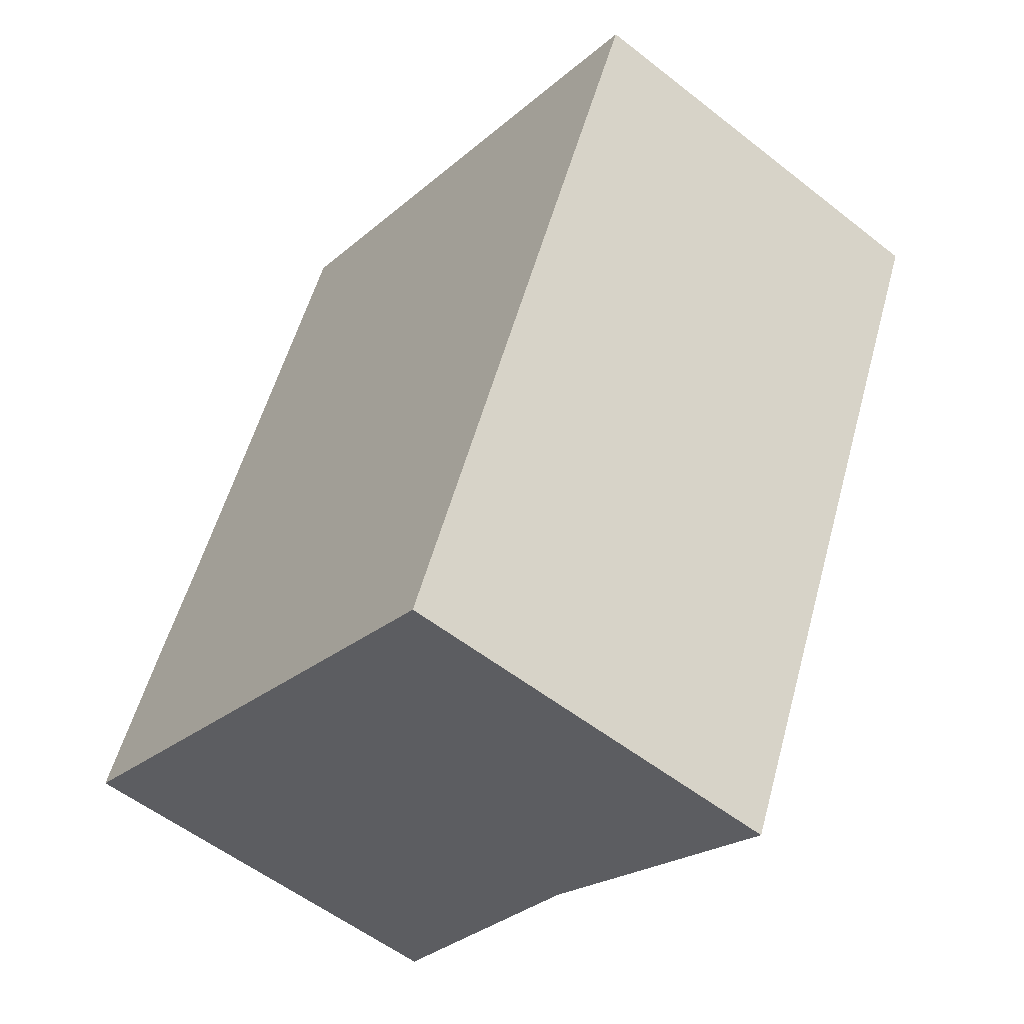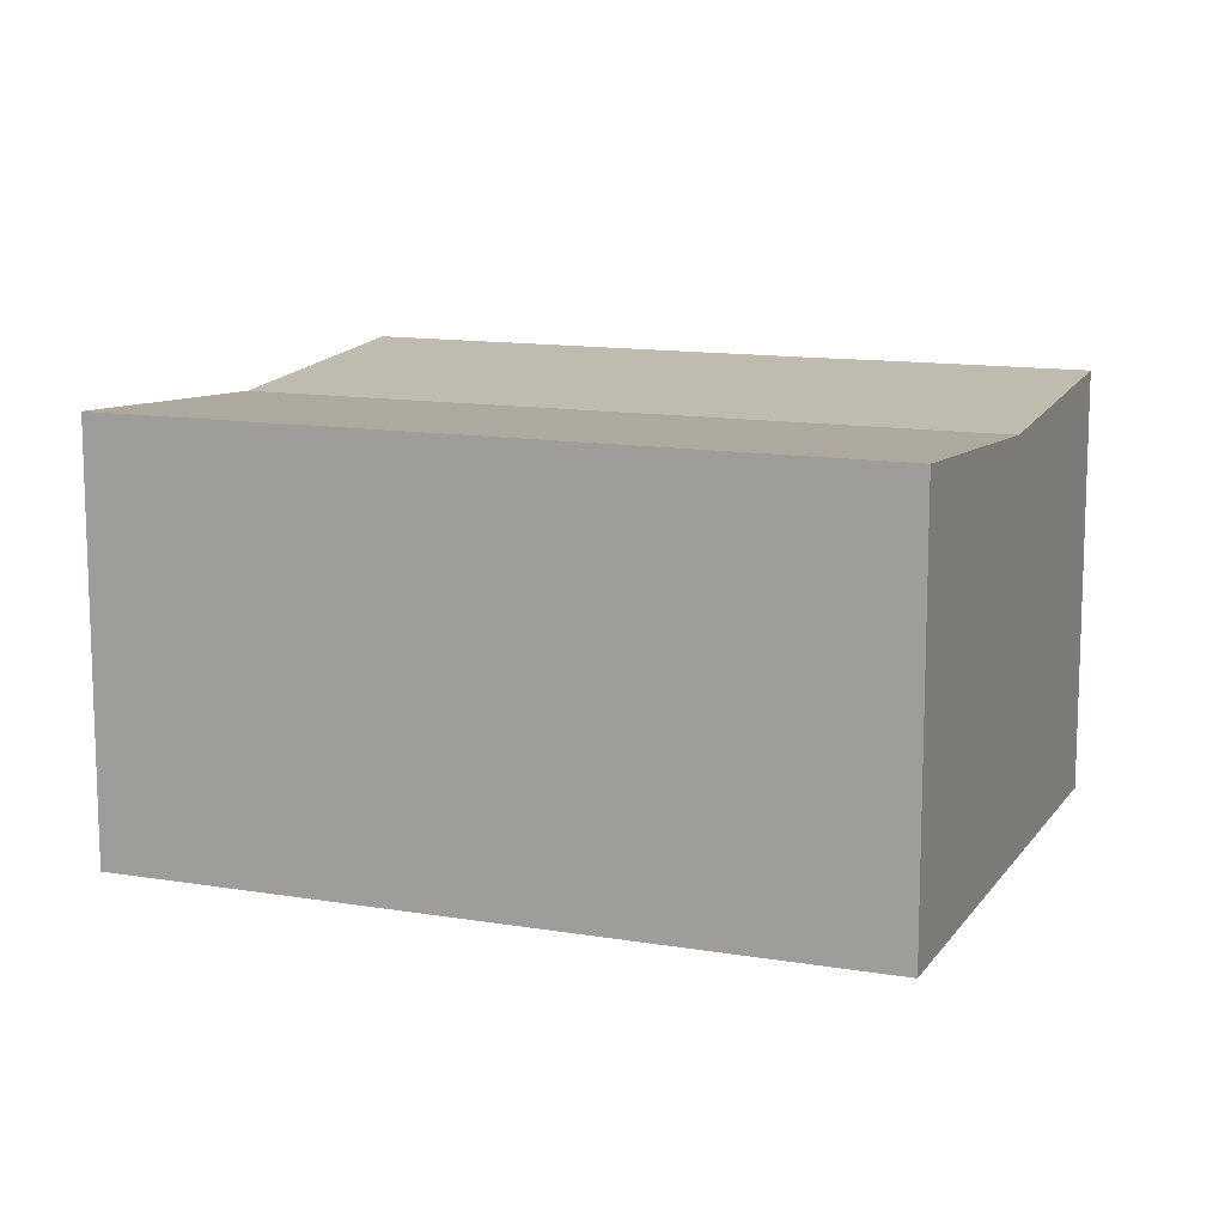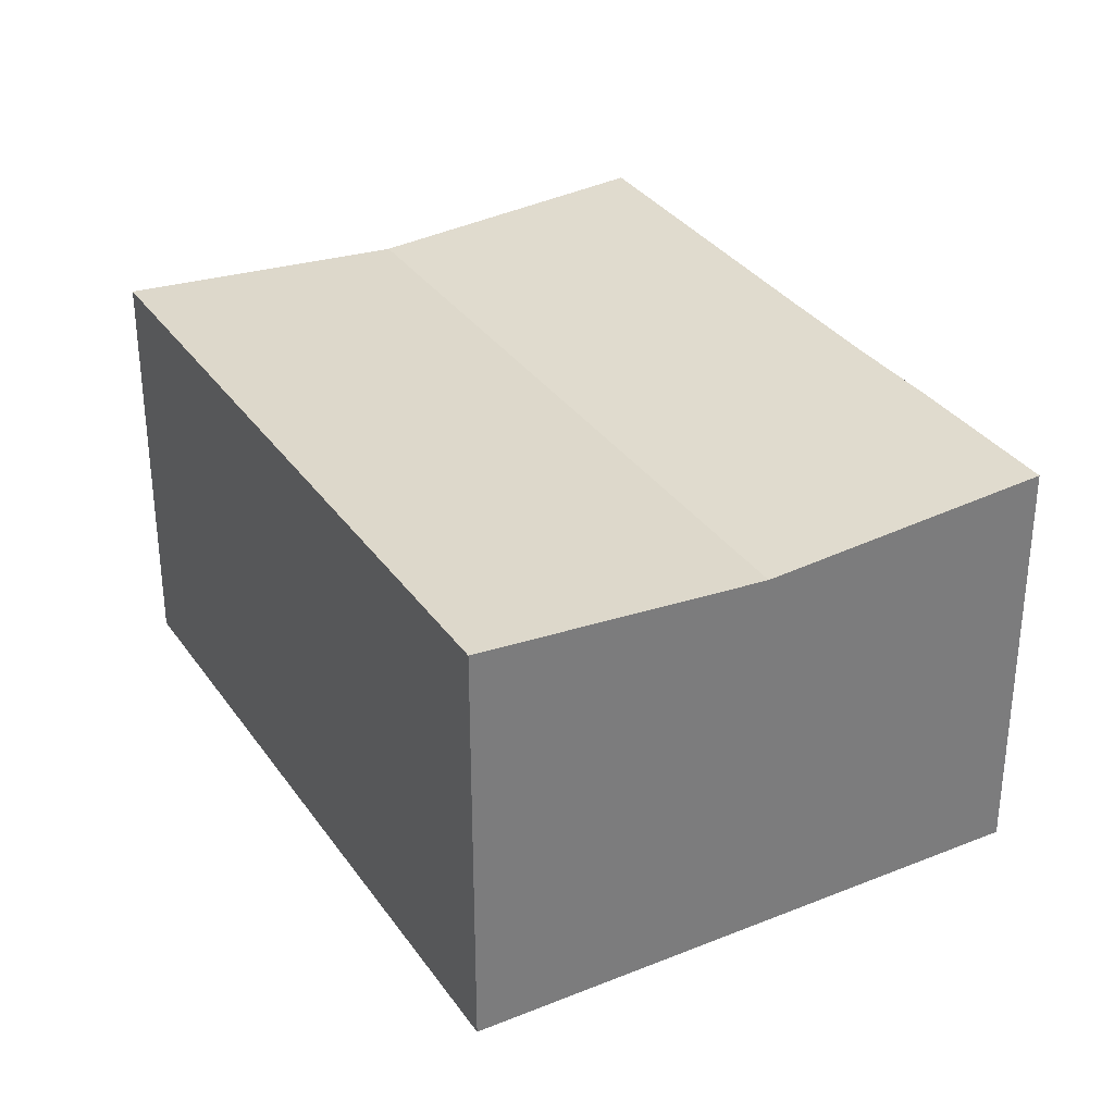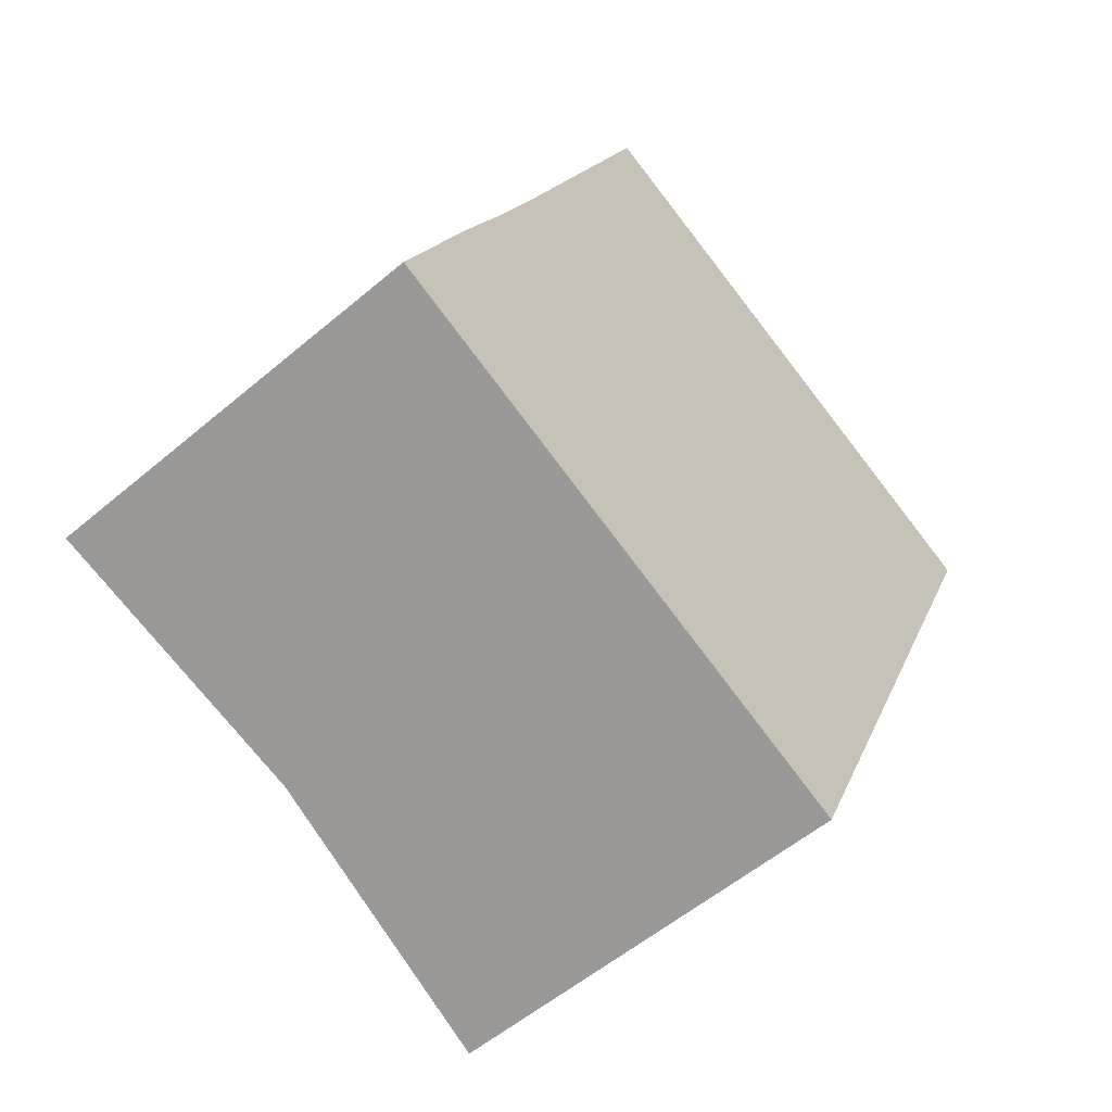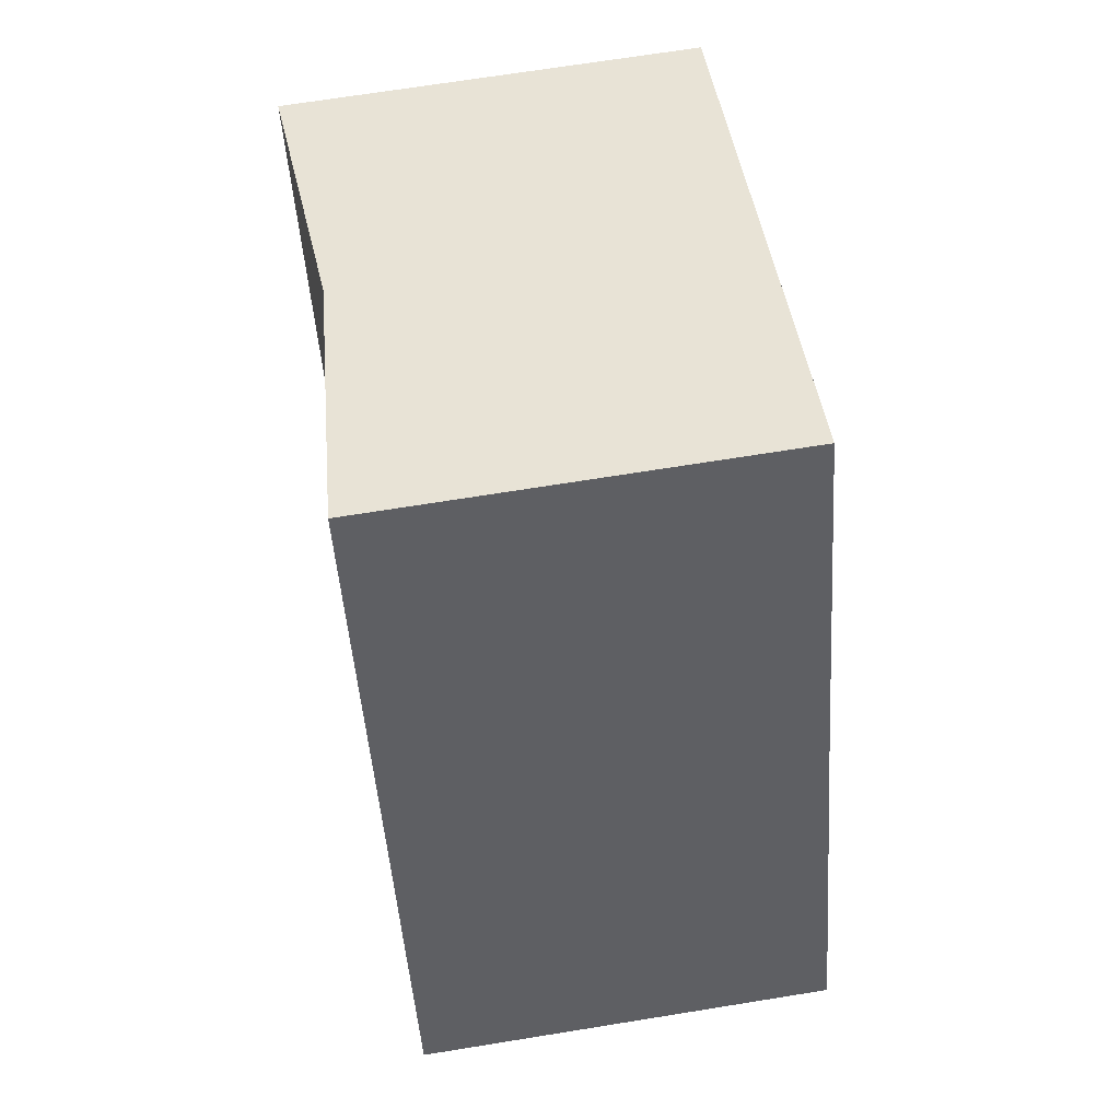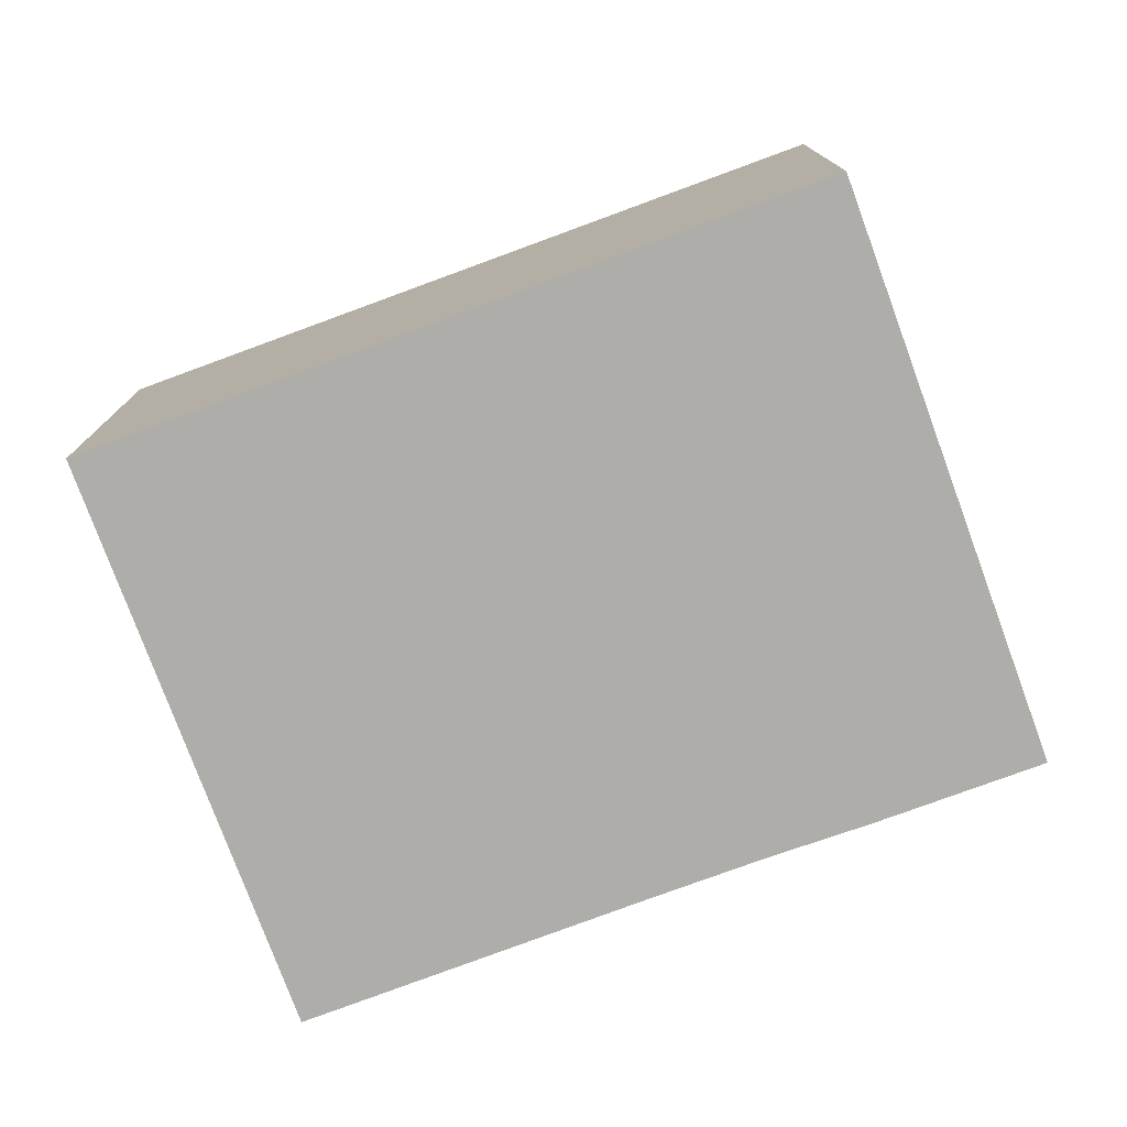
<metadata>
{"format":"obj","ext":"obj","renderer":"f3d","projection":"perspective","resolution":1024,"background":"white","views":[{"elev":-55.0,"azim":50.3,"up":"+Z"},{"elev":12.5,"azim":135.5,"up":"+Y"},{"elev":32.7,"azim":174.8,"up":"+Y"},{"elev":-55.2,"azim":-48.2,"up":"+Z"},{"elev":68.5,"azim":-99.2,"up":"+Z"},{"elev":-77.3,"azim":134.2,"up":"+Y"}]}
</metadata>
<code>
v  20.73 10.21 11.07
v  6.594 9.72 -2.935
v  14.12 9.72 14.01
v  13.19 10.21 -5.868
v  1.744 10.21 3.919
v  0 10.21 6.254e-16
v  2.809 10.21 6.182
v  4.004 10.21 8.865
v  7.362 10.21 16.56
v  7.531 10.21 16.94
v  0 0 0
v  1.744 -2.4e-16 3.919
v  2.809 -3.785e-16 6.182
v  4.004 -5.428e-16 8.865
v  7.362 -1.014e-15 16.56
v  7.531 -1.038e-15 16.94
v  20.73 -6.78e-16 11.07
v  14.12 -8.579e-16 14.01
v  13.19 3.593e-16 -5.868
v  6.594 1.797e-16 -2.935
g defaultobject
f 1 2 3
f 2 1 4
f 5 2 6
f 2 5 3
f 3 5 7
f 3 7 8
f 3 8 9
f 3 9 10
f 11 5 6
f 5 11 12
f 12 7 5
f 7 12 13
f 13 8 7
f 8 13 9
f 9 13 14
f 9 14 10
f 10 14 15
f 10 15 16
f 16 3 10
f 3 16 1
f 1 16 17
f 17 16 18
f 17 4 1
f 4 17 19
f 19 2 4
f 2 19 6
f 6 19 11
f 11 19 20
f 18 19 17
f 19 18 16
f 19 16 15
f 19 15 14
f 19 14 13
f 19 13 12
f 19 12 11
f 19 11 20

</code>
